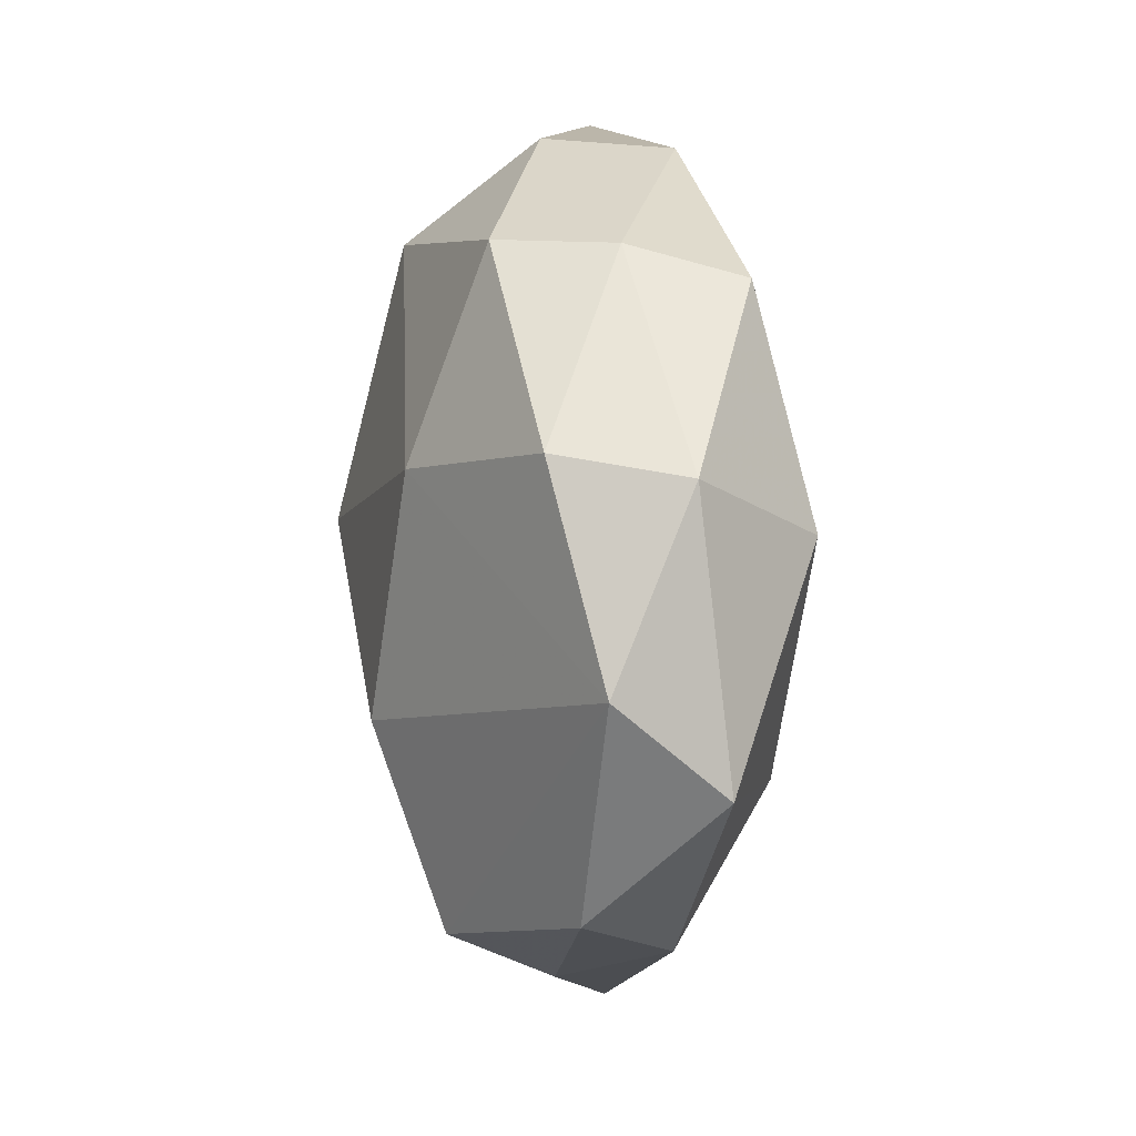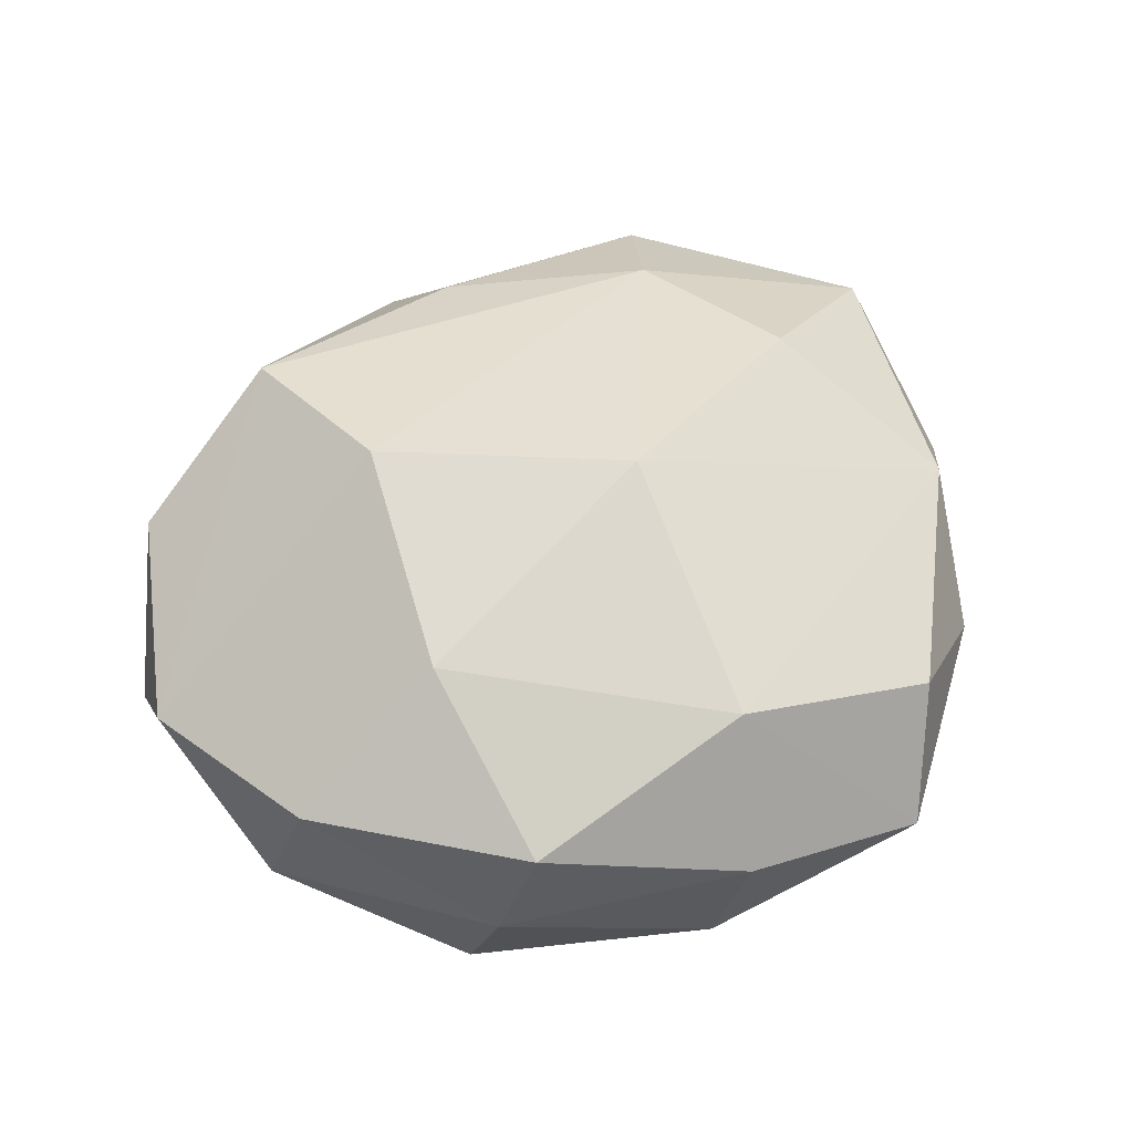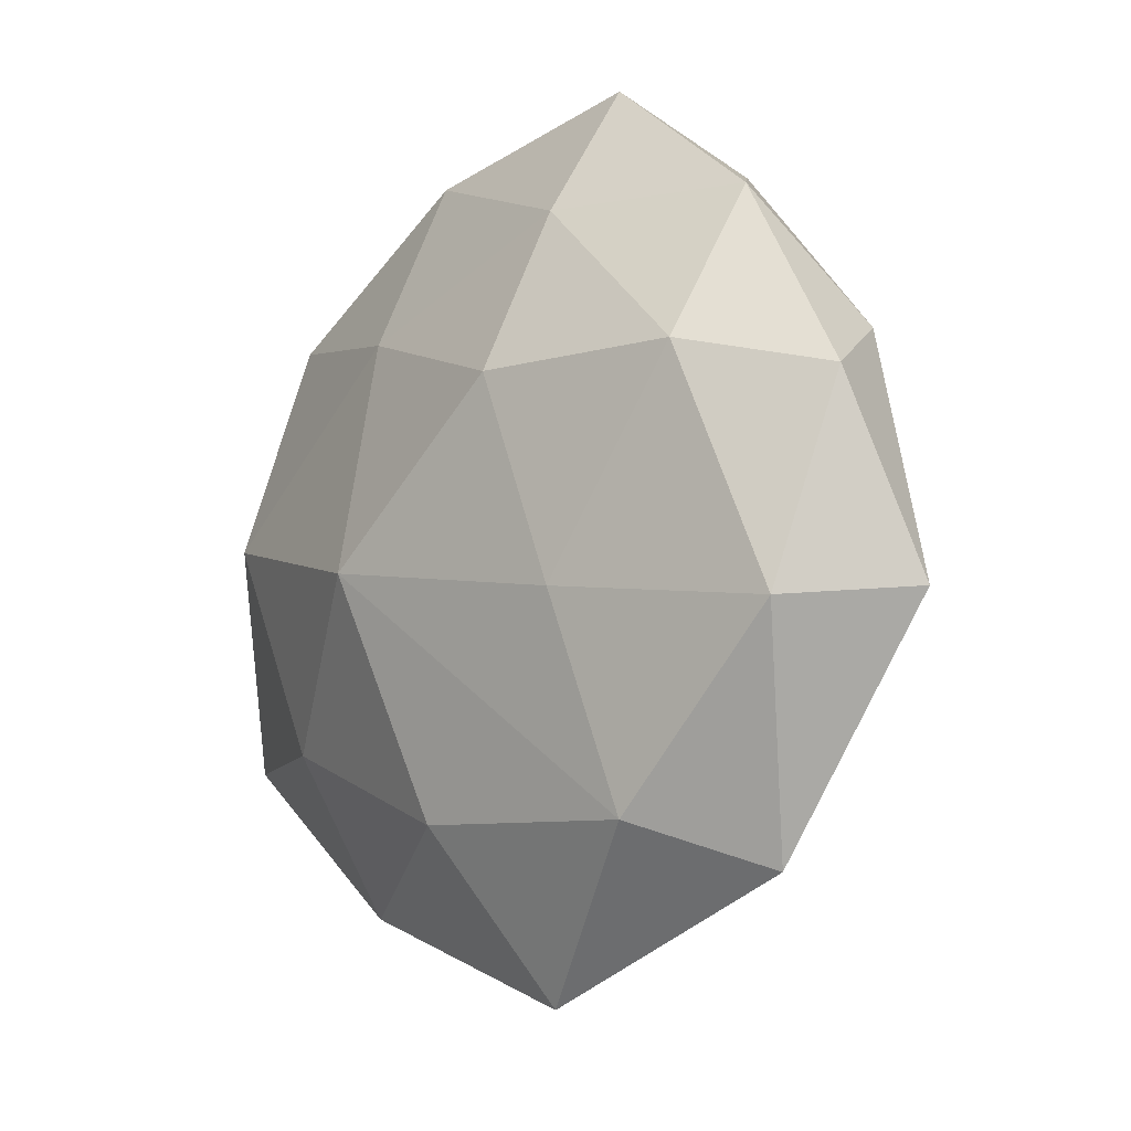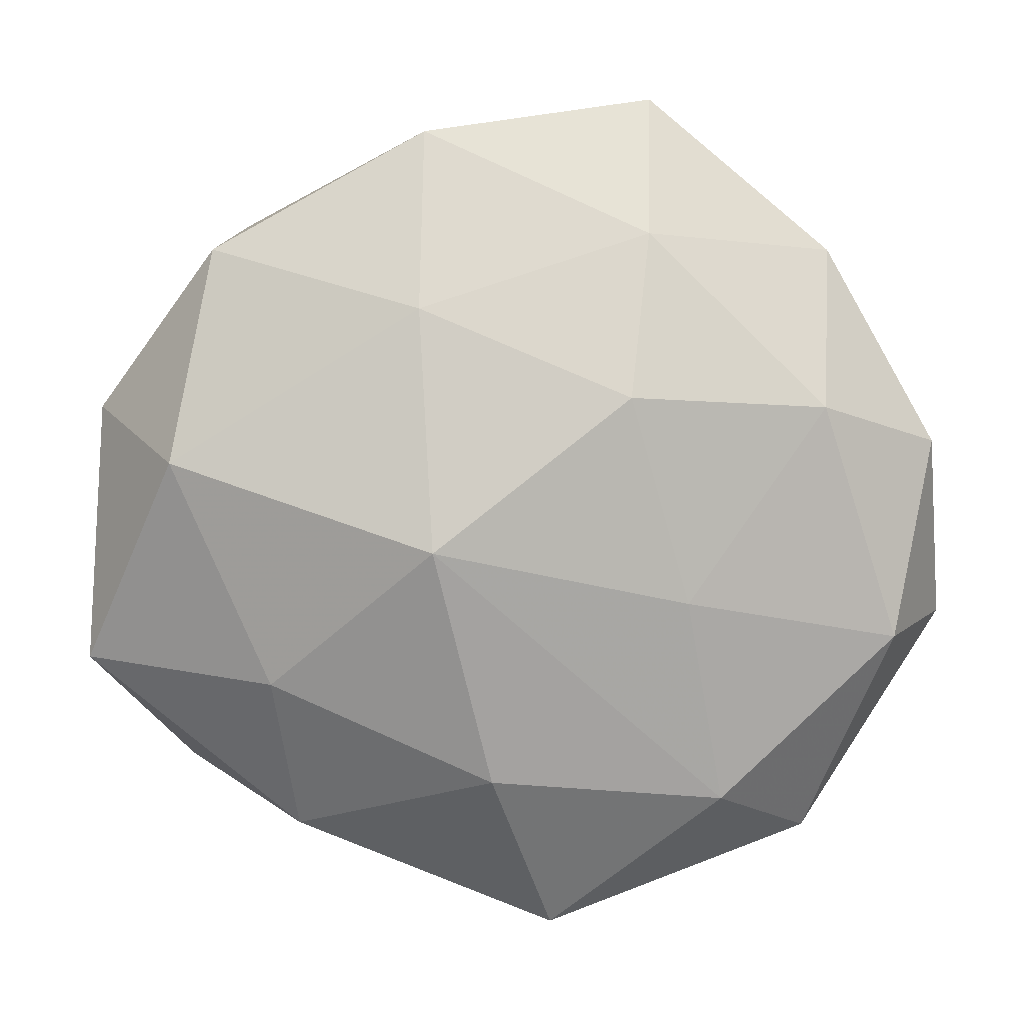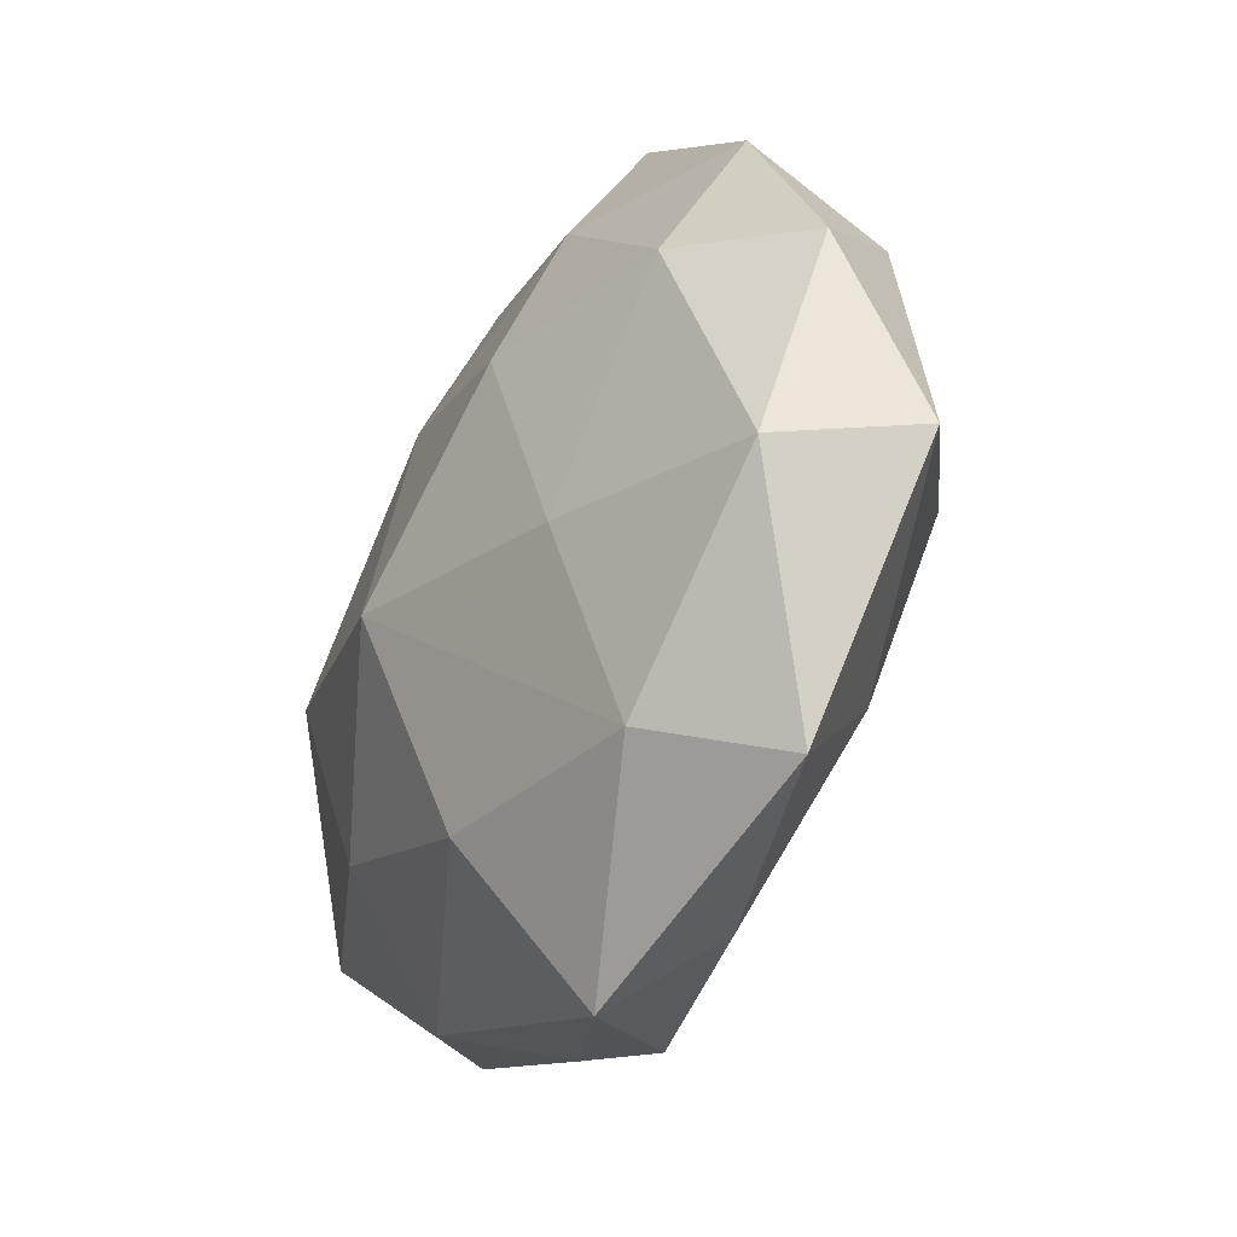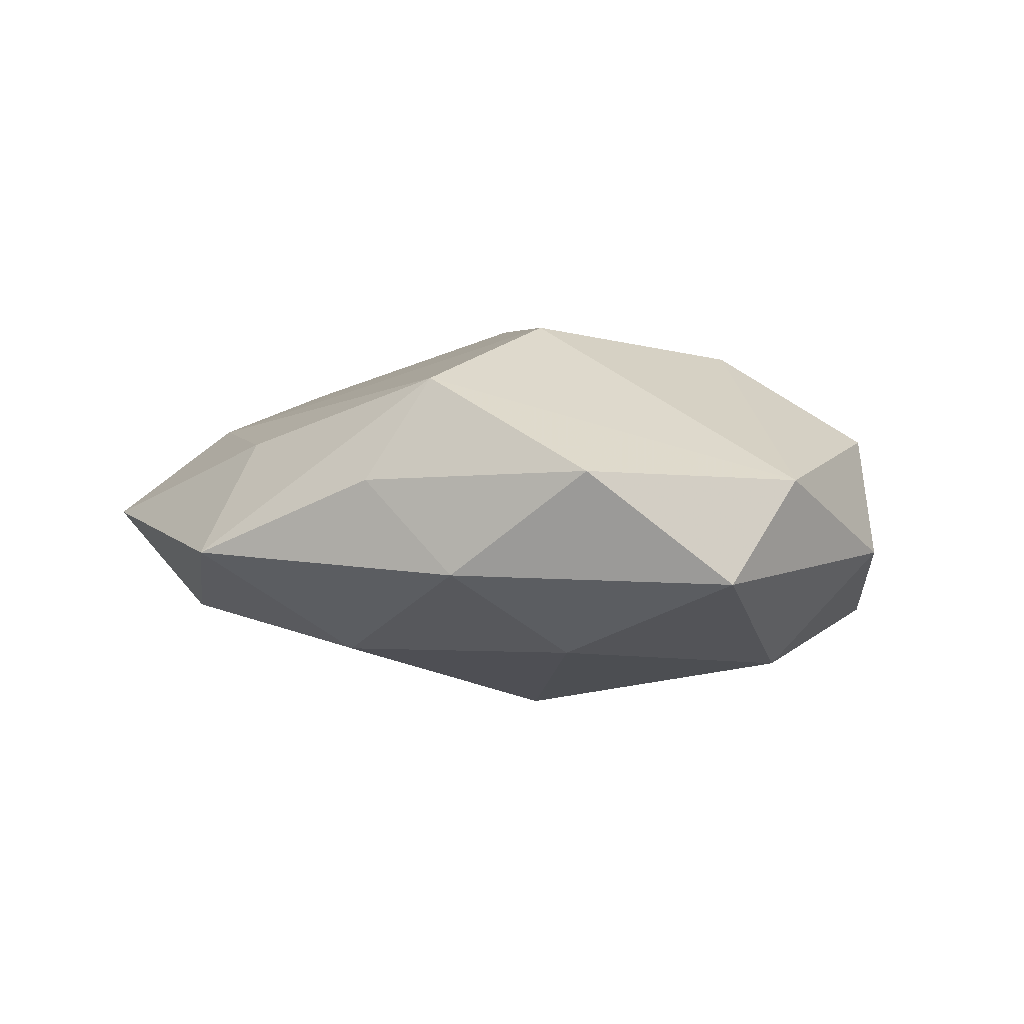
<metadata>
{"format":"obj","ext":"obj","renderer":"f3d","projection":"perspective","resolution":1024,"background":"white","views":[{"elev":5.6,"azim":81.9,"up":"+Y"},{"elev":59.3,"azim":146.6,"up":"+Z"},{"elev":-14.6,"azim":-126.4,"up":"+Y"},{"elev":3.5,"azim":-176.3,"up":"+Y"},{"elev":-36.9,"azim":-116.9,"up":"+Y"},{"elev":-0.1,"azim":43.2,"up":"+Z"}]}
</metadata>
<code>
v 0.01972 0.02184 -0.0001439
v -0.0247 0.007869 -0.009156
v 0.005159 0.01512 -0.01195
v -0.03318 0.005233 -0.002475
v 0.01228 -0.02349 0.01029
v -0.02362 -0.02499 0.0002858
v -0.01163 0.02071 -0.008928
v -0.01155 0.03117 -0.002869
v -0.004044 -0.03225 -0.002877
v 0.01573 0.007569 0.0131
v 0.01054 -0.009367 0.01504
v 0.01656 0.02209 0.00781
v -0.02509 0.01972 -0.002959
v -0.02867 0.01026 0.00459
v -0.00485 0.002769 0.01629
v 0.02111 0.01965 -0.008172
v 0.02378 0.003712 -0.01191
v 0.03155 -0.01154 -0.005086
v -0.03017 -0.009441 -0.005936
v 0.01533 -0.02443 -0.00444
v -0.0192 -0.017 0.007209
v 0.002802 0.0293 0.002713
v -0.02258 -0.003305 0.01098
v -8.31e-05 -0.0201 -0.01064
v 0.01651 -0.0129 -0.01062
v -0.03432 -0.008325 0.003342
v 0.02508 -0.02034 0.00318
v 0.02834 0.009232 0.005861
v -0.0008558 0.02211 0.01178
v -0.005592 -0.02535 0.005618
v -0.01045 0.008608 -0.01358
v 0.03085 0.007779 -0.002981
v 0.009336 -0.0274 0.002636
v -0.01463 -0.006549 -0.01137
v 0.005319 0.02856 -0.006189
v 0.03257 -0.005192 0.00261
v -0.01643 0.02482 0.004609
v -0.01717 -0.02162 -0.007561
v 0.003825 -0.002607 -0.01572
f 11 5 36
f 11 36 10
f 10 15 11
f 18 36 27
f 27 36 5
f 25 24 39
f 25 17 18
f 39 17 25
f 12 10 28
f 28 10 36
f 28 1 12
f 29 10 12
f 15 10 29
f 8 37 29
f 3 17 39
f 39 31 3
f 13 37 8
f 13 2 4
f 15 29 14
f 14 29 37
f 4 26 14
f 14 13 4
f 37 13 14
f 11 15 21
f 21 26 6
f 21 5 11
f 6 30 21
f 21 30 5
f 9 30 6
f 5 30 9
f 1 28 32
f 32 28 36
f 32 36 18
f 18 17 32
f 22 29 12
f 8 29 22
f 12 1 22
f 31 2 7
f 7 3 31
f 7 13 8
f 2 13 7
f 34 31 39
f 34 2 31
f 17 3 16
f 16 32 17
f 1 32 16
f 15 14 23
f 23 14 26
f 23 21 15
f 26 21 23
f 18 27 20
f 20 25 18
f 24 25 20
f 20 9 24
f 33 27 5
f 5 9 33
f 33 20 27
f 9 20 33
f 35 7 8
f 3 7 35
f 35 16 3
f 8 22 35
f 35 22 1
f 1 16 35
f 2 34 19
f 4 2 19
f 6 26 19
f 19 26 4
f 39 24 38
f 38 34 39
f 38 19 34
f 24 9 38
f 38 9 6
f 6 19 38

</code>
